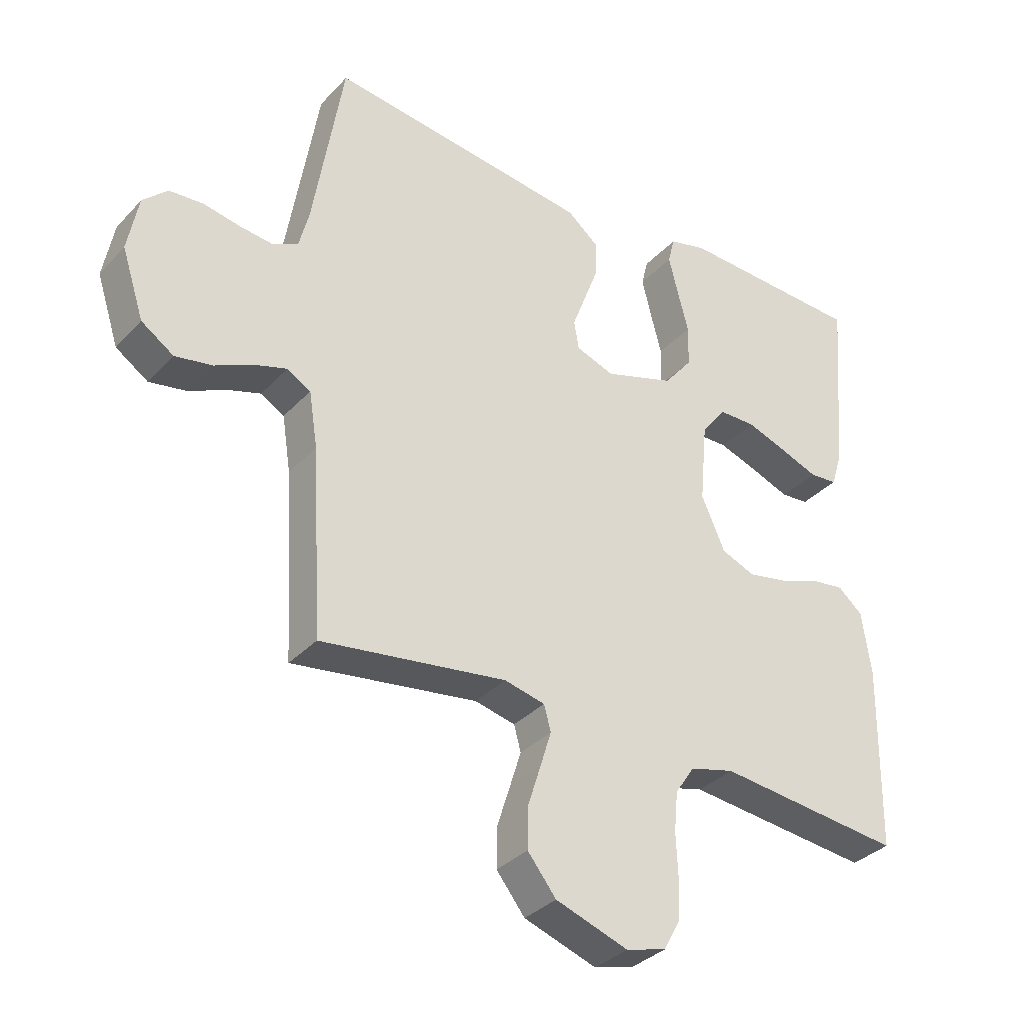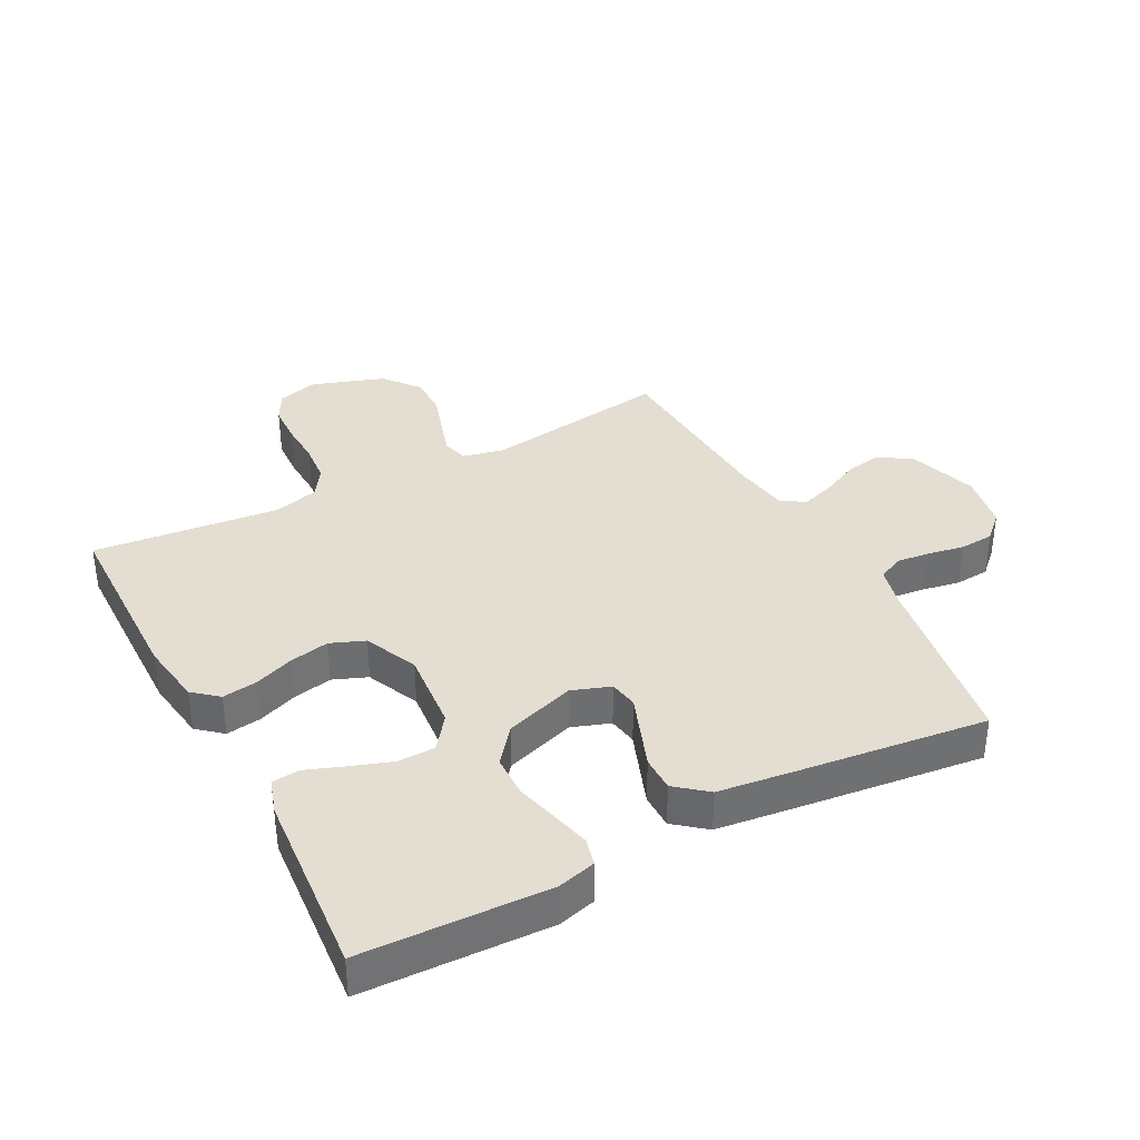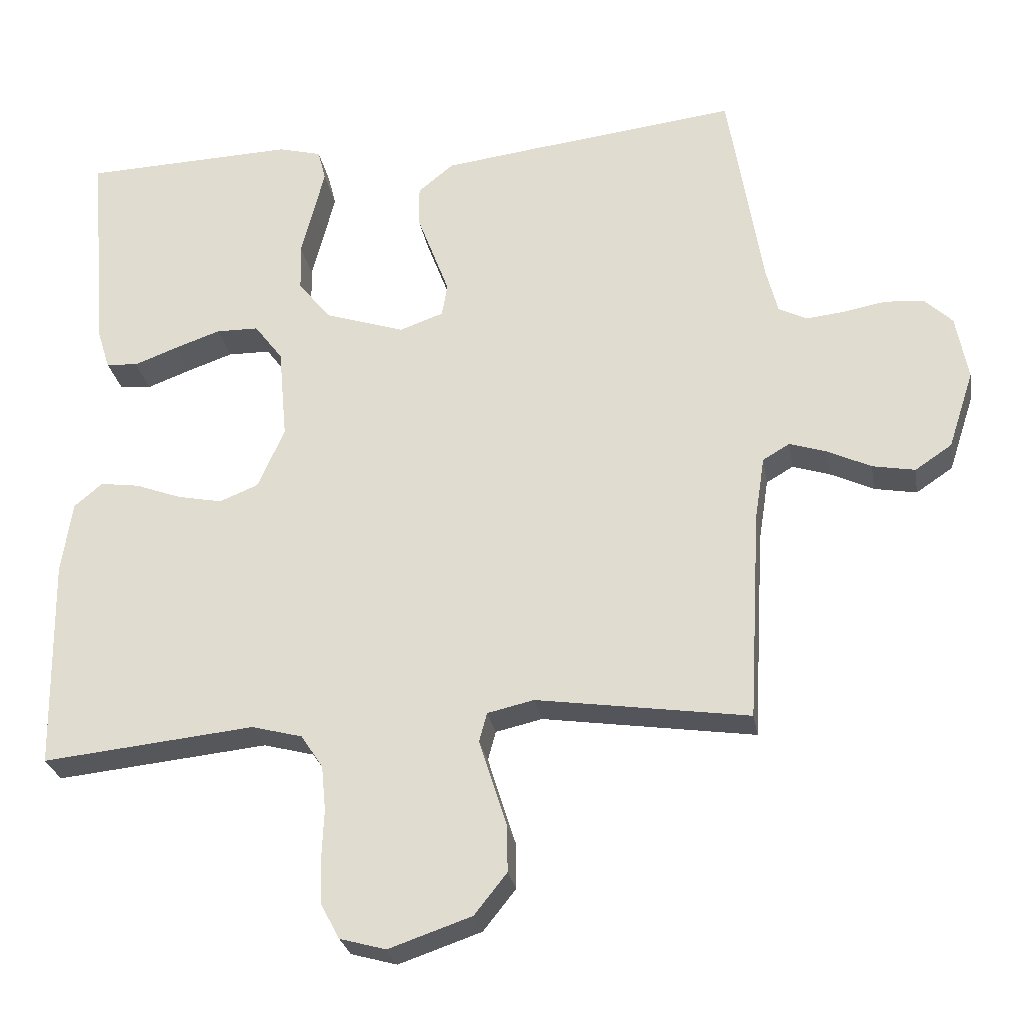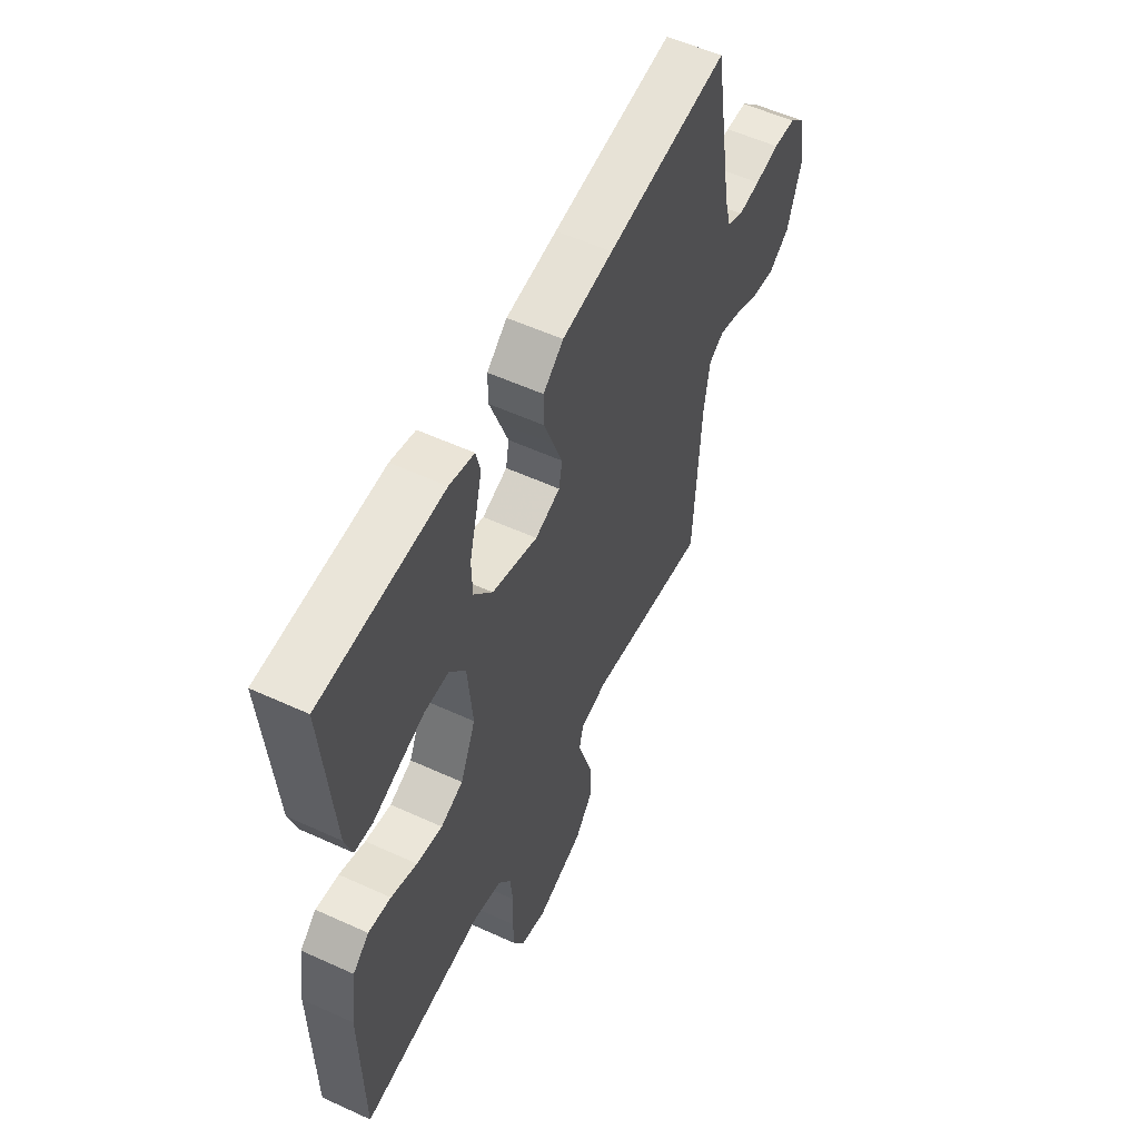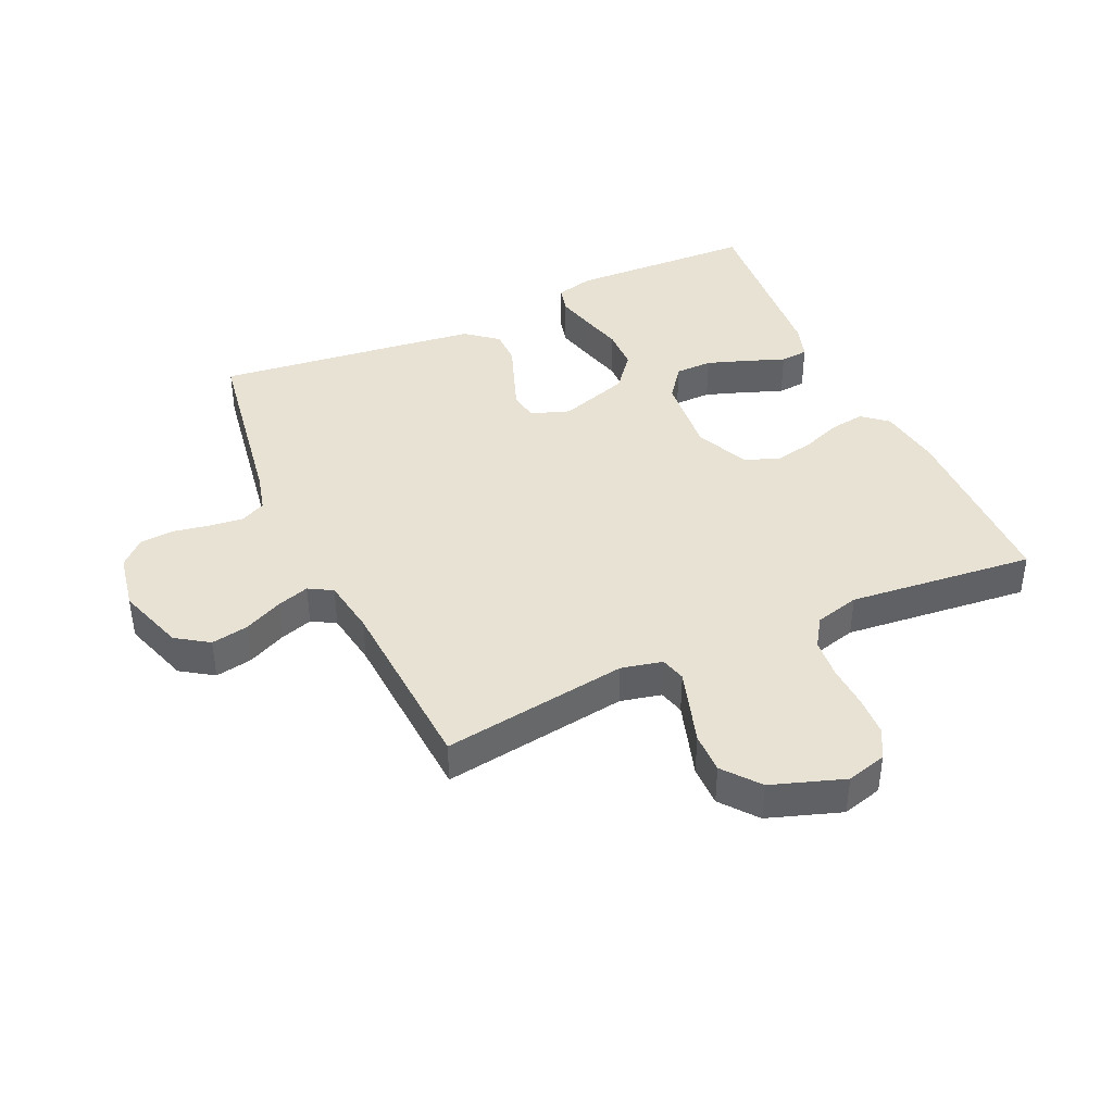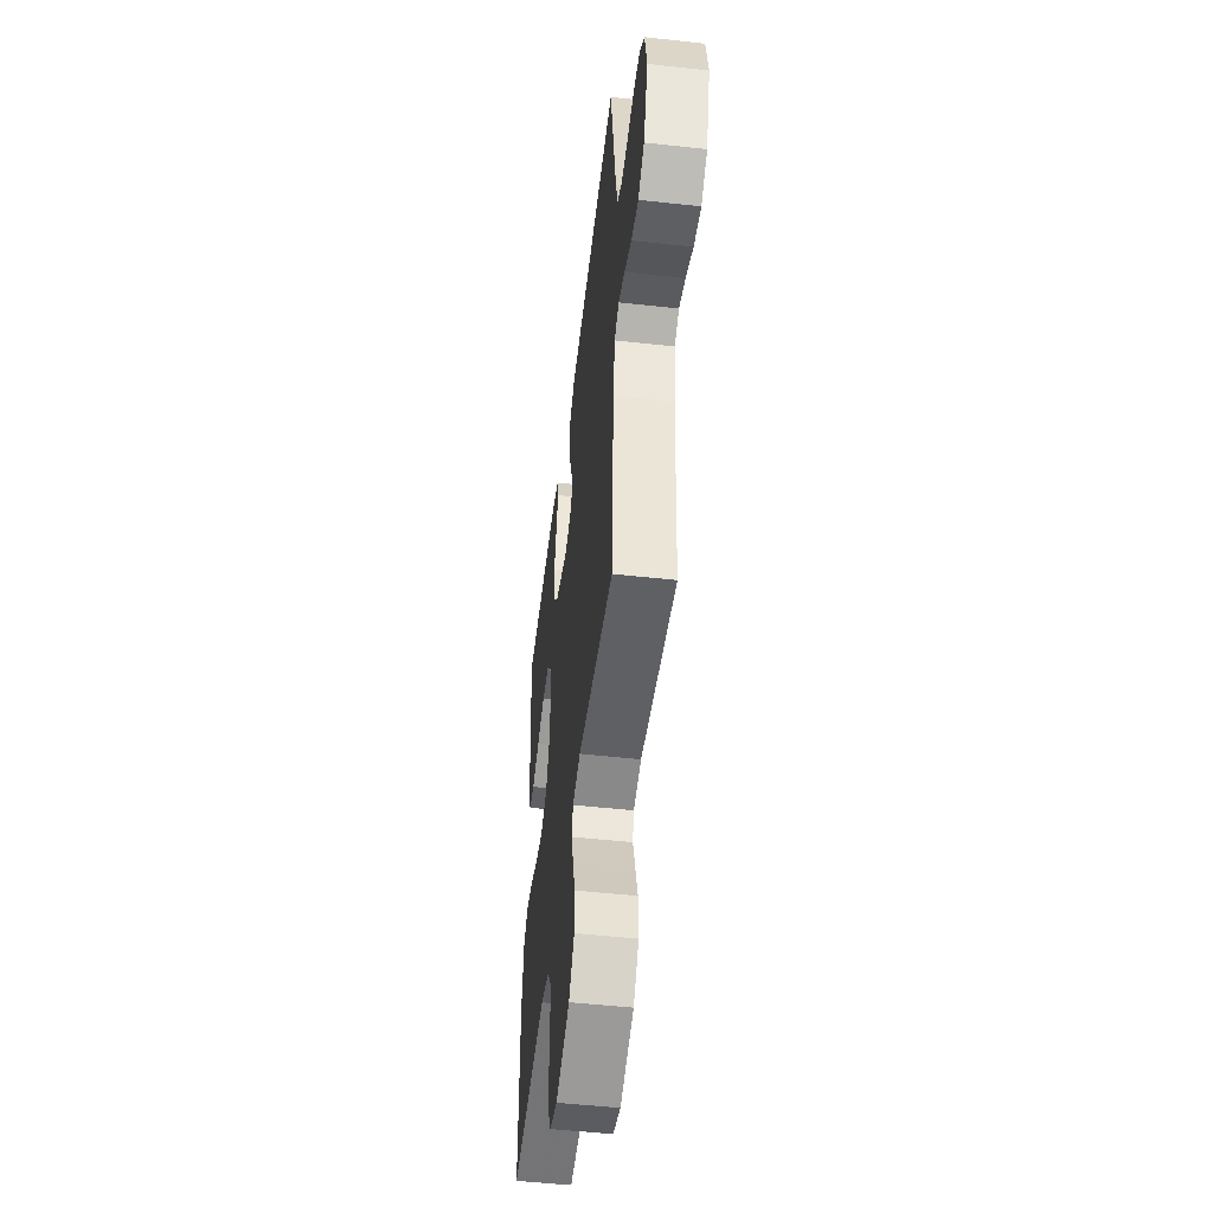
<metadata>
{"format":"obj","ext":"obj","renderer":"f3d","projection":"perspective","resolution":1024,"background":"white","views":[{"elev":-34.3,"azim":144.1,"up":"+Z"},{"elev":36.2,"azim":-27.9,"up":"+Y"},{"elev":-27.0,"azim":9.6,"up":"+Z"},{"elev":55.7,"azim":-64.3,"up":"+Z"},{"elev":40.8,"azim":155.4,"up":"+Y"},{"elev":-50.4,"azim":83.1,"up":"+Z"}]}
</metadata>
<code>
v 0.5 0.07 -0.5
v 0.2 0.07 -0.456
v 0.134 0.07 -0.471
v 0.123 0.07 -0.512
v 0.141 0.07 -0.57
v 0.162 0.07 -0.636
v 0.163 0.07 -0.702
v 0.117 0.07 -0.76
v 0 0.07 -0.8
v -0.065 0.07 -0.782
v -0.091 0.07 -0.734
v -0.094 0.07 -0.67
v -0.091 0.07 -0.599
v -0.097 0.07 -0.535
v -0.128 0.07 -0.488
v -0.2 0.07 -0.469
v -0.5 0.07 -0.5
v -0.505 0.07 -0.2
v -0.49 0.07 -0.097
v -0.45 0.07 -0.063
v -0.394 0.07 -0.071
v -0.33 0.07 -0.095
v -0.266 0.07 -0.108
v -0.211 0.07 -0.086
v -0.173 0.07 0
v -0.185 0.07 0.131
v -0.225 0.07 0.184
v -0.285 0.07 0.185
v -0.351 0.07 0.162
v -0.412 0.07 0.139
v -0.457 0.07 0.143
v -0.475 0.07 0.2
v -0.5 0.07 0.5
v -0.2 0.07 0.511
v -0.139 0.07 0.495
v -0.128 0.07 0.451
v -0.143 0.07 0.39
v -0.161 0.07 0.321
v -0.159 0.07 0.253
v -0.113 0.07 0.196
v 0 0.07 0.159
v 0.062 0.07 0.181
v 0.07 0.07 0.227
v 0.048 0.07 0.286
v 0.024 0.07 0.35
v 0.024 0.07 0.407
v 0.074 0.07 0.448
v 0.2 0.07 0.464
v 0.5 0.07 0.5
v 0.549 0.07 0.2
v 0.565 0.07 0.137
v 0.605 0.07 0.117
v 0.659 0.07 0.123
v 0.719 0.07 0.134
v 0.774 0.07 0.13
v 0.814 0.07 0.092
v 0.831 0.07 0
v 0.795 0.07 -0.11
v 0.743 0.07 -0.145
v 0.683 0.07 -0.134
v 0.622 0.07 -0.105
v 0.569 0.07 -0.088
v 0.531 0.07 -0.11
v 0.517 0.07 -0.2
v 0.5 0 -0.5
v 0.2 0 -0.456
v 0.134 0 -0.471
v 0.123 0 -0.512
v 0.141 0 -0.57
v 0.162 0 -0.636
v 0.163 0 -0.702
v 0.117 0 -0.76
v 0 0 -0.8
v -0.065 0 -0.782
v -0.091 0 -0.734
v -0.094 0 -0.67
v -0.091 0 -0.599
v -0.097 0 -0.535
v -0.128 0 -0.488
v -0.2 0 -0.469
v -0.5 0 -0.5
v -0.505 0 -0.2
v -0.49 0 -0.097
v -0.45 0 -0.063
v -0.394 0 -0.071
v -0.33 0 -0.095
v -0.266 0 -0.108
v -0.211 0 -0.086
v -0.173 0 0
v -0.185 0 0.131
v -0.225 0 0.184
v -0.285 0 0.185
v -0.351 0 0.162
v -0.412 0 0.139
v -0.457 0 0.143
v -0.475 0 0.2
v -0.5 0 0.5
v -0.2 0 0.511
v -0.139 0 0.495
v -0.128 0 0.451
v -0.143 0 0.39
v -0.161 0 0.321
v -0.159 0 0.253
v -0.113 0 0.196
v 0 0 0.159
v 0.062 0 0.181
v 0.07 0 0.227
v 0.048 0 0.286
v 0.024 0 0.35
v 0.024 0 0.407
v 0.074 0 0.448
v 0.2 0 0.464
v 0.5 0 0.5
v 0.549 0 0.2
v 0.565 0 0.137
v 0.605 0 0.117
v 0.659 0 0.123
v 0.719 0 0.134
v 0.774 0 0.13
v 0.814 0 0.092
v 0.831 0 0
v 0.795 0 -0.11
v 0.743 0 -0.145
v 0.683 0 -0.134
v 0.622 0 -0.105
v 0.569 0 -0.088
v 0.531 0 -0.11
v 0.517 0 -0.2
f 59 60 61
f 58 59 61
f 57 58 61
f 56 57 61
f 55 56 61
f 54 55 61
f 53 54 61
f 52 53 61 62
f 51 52 62 63
f 48 49 50
f 47 48 50
f 46 47 50
f 45 46 50
f 44 45 50
f 51 63 64
f 50 51 64
f 44 50 64
f 43 44 64
f 36 37 38
f 35 36 38
f 34 35 38
f 33 34 38
f 32 33 38
f 31 32 38
f 30 31 38
f 29 30 38
f 28 29 38 39
f 27 28 39 40
f 20 21 22
f 19 20 22
f 18 19 22
f 17 18 22
f 16 17 22
f 15 16 22 23
f 14 15 23 24
f 11 12 13
f 10 11 13
f 9 10 13
f 8 9 13
f 7 8 13
f 6 7 13
f 5 6 13
f 4 5 13 14
f 14 24 25
f 4 14 25
f 3 4 25
f 64 1 2
f 43 64 2
f 42 43 2
f 26 27 40 41
f 25 26 41
f 25 41 42
f 3 25 42
f 2 3 42
f 125 124 123
f 125 123 122
f 125 122 121
f 125 121 120
f 125 120 119
f 125 119 118
f 125 118 117
f 126 125 117 116
f 127 126 116 115
f 114 113 112
f 114 112 111
f 114 111 110
f 114 110 109
f 114 109 108
f 128 127 115
f 128 115 114
f 128 114 108
f 128 108 107
f 102 101 100
f 102 100 99
f 102 99 98
f 102 98 97
f 102 97 96
f 102 96 95
f 102 95 94
f 102 94 93
f 103 102 93 92
f 104 103 92 91
f 86 85 84
f 86 84 83
f 86 83 82
f 86 82 81
f 86 81 80
f 87 86 80 79
f 88 87 79 78
f 77 76 75
f 77 75 74
f 77 74 73
f 77 73 72
f 77 72 71
f 77 71 70
f 77 70 69
f 78 77 69 68
f 89 88 78
f 89 78 68
f 89 68 67
f 66 65 128
f 66 128 107
f 66 107 106
f 105 104 91 90
f 105 90 89
f 106 105 89
f 106 89 67
f 106 67 66
f 1 65 66 2
f 2 66 67 3
f 3 67 68 4
f 4 68 69 5
f 5 69 70 6
f 6 70 71 7
f 7 71 72 8
f 8 72 73 9
f 9 73 74 10
f 10 74 75 11
f 11 75 76 12
f 12 76 77 13
f 13 77 78 14
f 14 78 79 15
f 15 79 80 16
f 16 80 81 17
f 17 81 82 18
f 18 82 83 19
f 19 83 84 20
f 20 84 85 21
f 21 85 86 22
f 22 86 87 23
f 23 87 88 24
f 24 88 89 25
f 25 89 90 26
f 26 90 91 27
f 27 91 92 28
f 28 92 93 29
f 29 93 94 30
f 30 94 95 31
f 31 95 96 32
f 32 96 97 33
f 33 97 98 34
f 34 98 99 35
f 35 99 100 36
f 36 100 101 37
f 37 101 102 38
f 38 102 103 39
f 39 103 104 40
f 40 104 105 41
f 41 105 106 42
f 42 106 107 43
f 43 107 108 44
f 44 108 109 45
f 45 109 110 46
f 46 110 111 47
f 47 111 112 48
f 48 112 113 49
f 49 113 114 50
f 50 114 115 51
f 51 115 116 52
f 52 116 117 53
f 53 117 118 54
f 54 118 119 55
f 55 119 120 56
f 56 120 121 57
f 57 121 122 58
f 58 122 123 59
f 59 123 124 60
f 60 124 125 61
f 61 125 126 62
f 62 126 127 63
f 63 127 128 64
f 64 128 65 1

</code>
